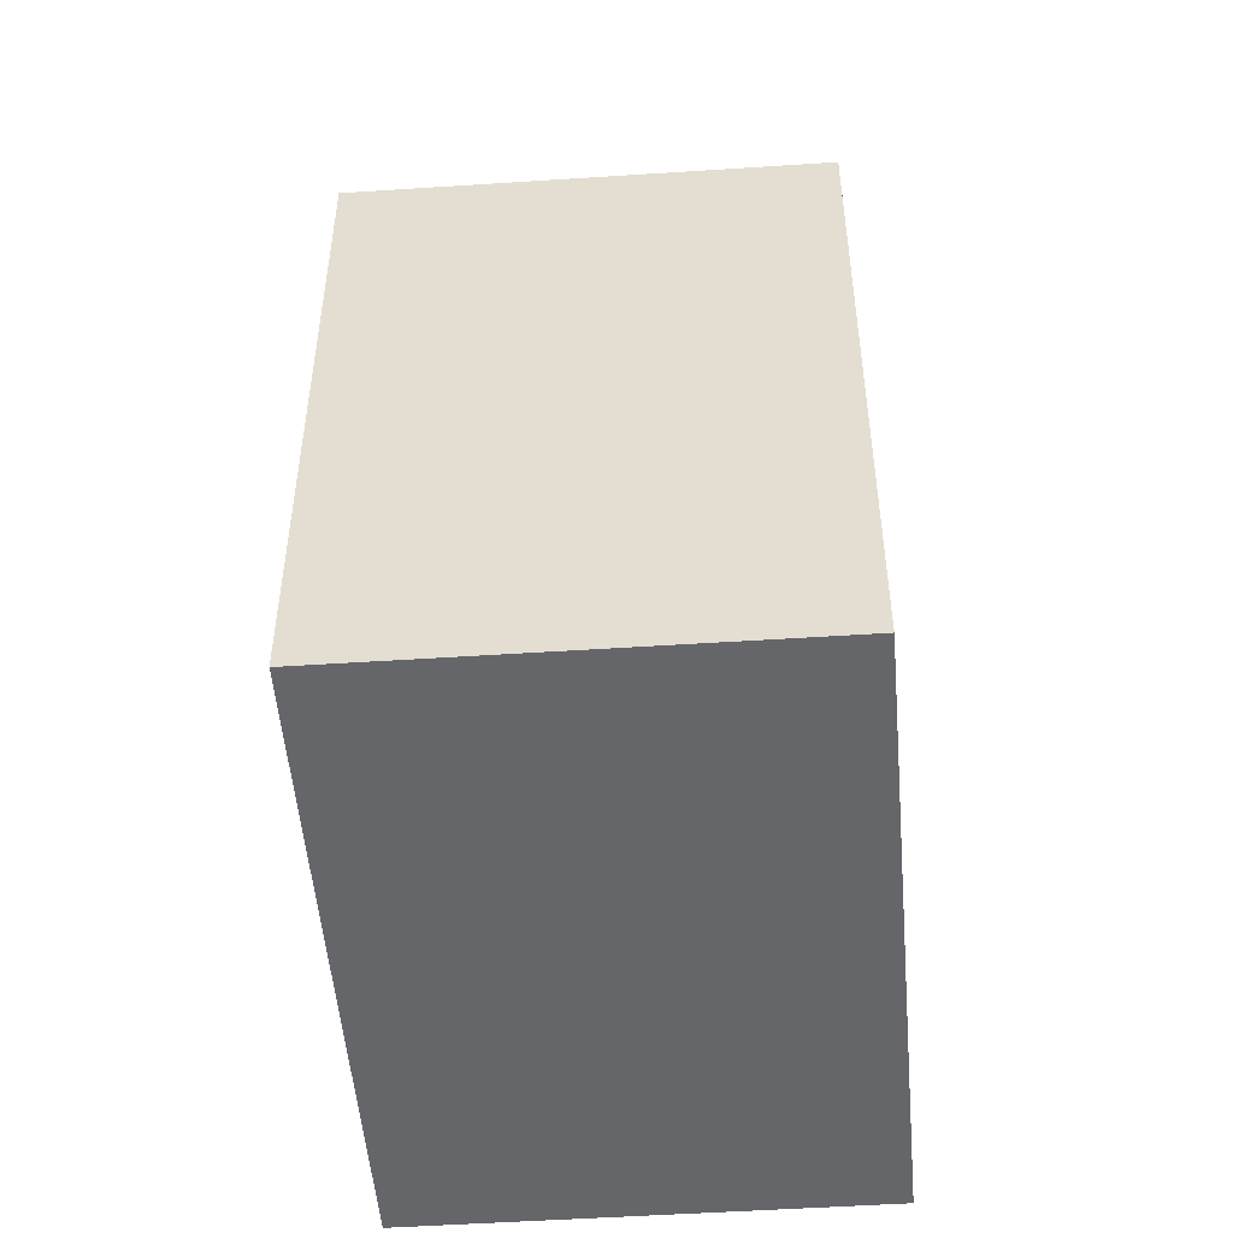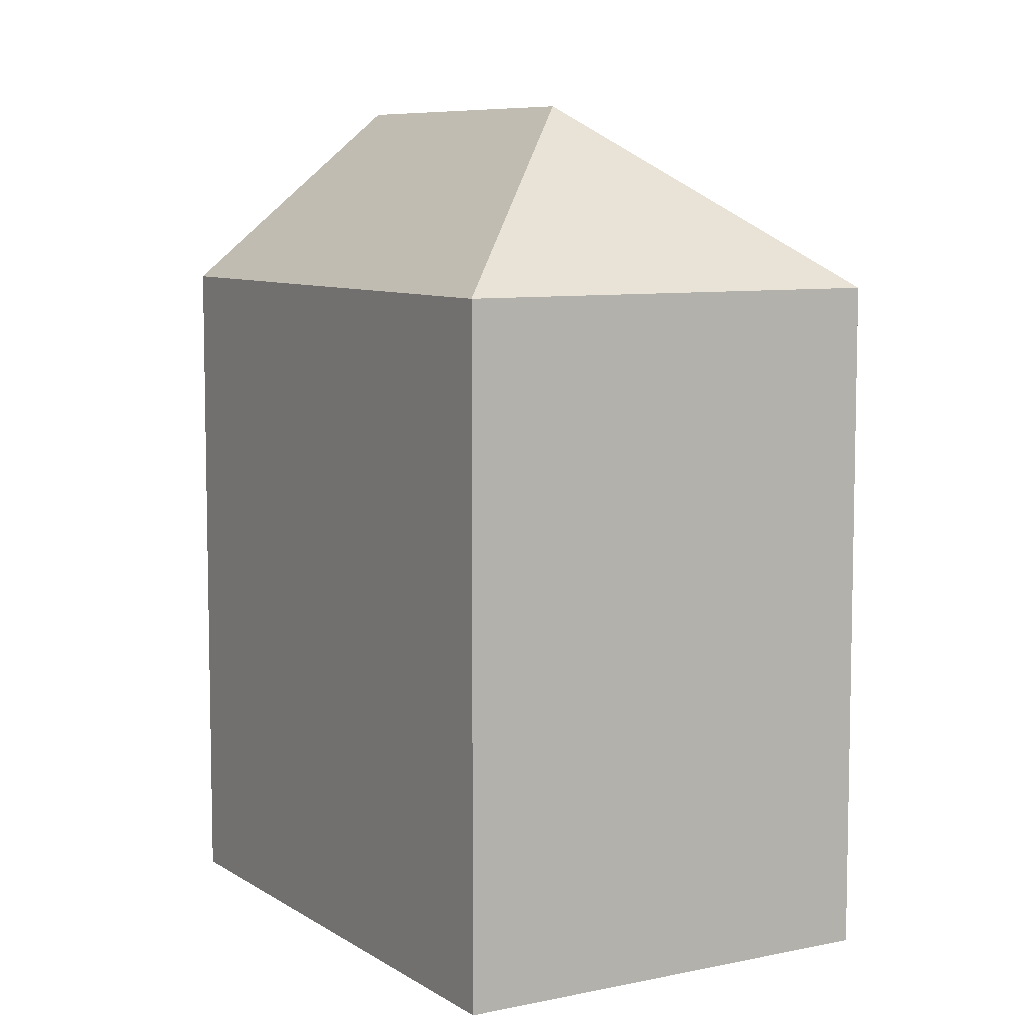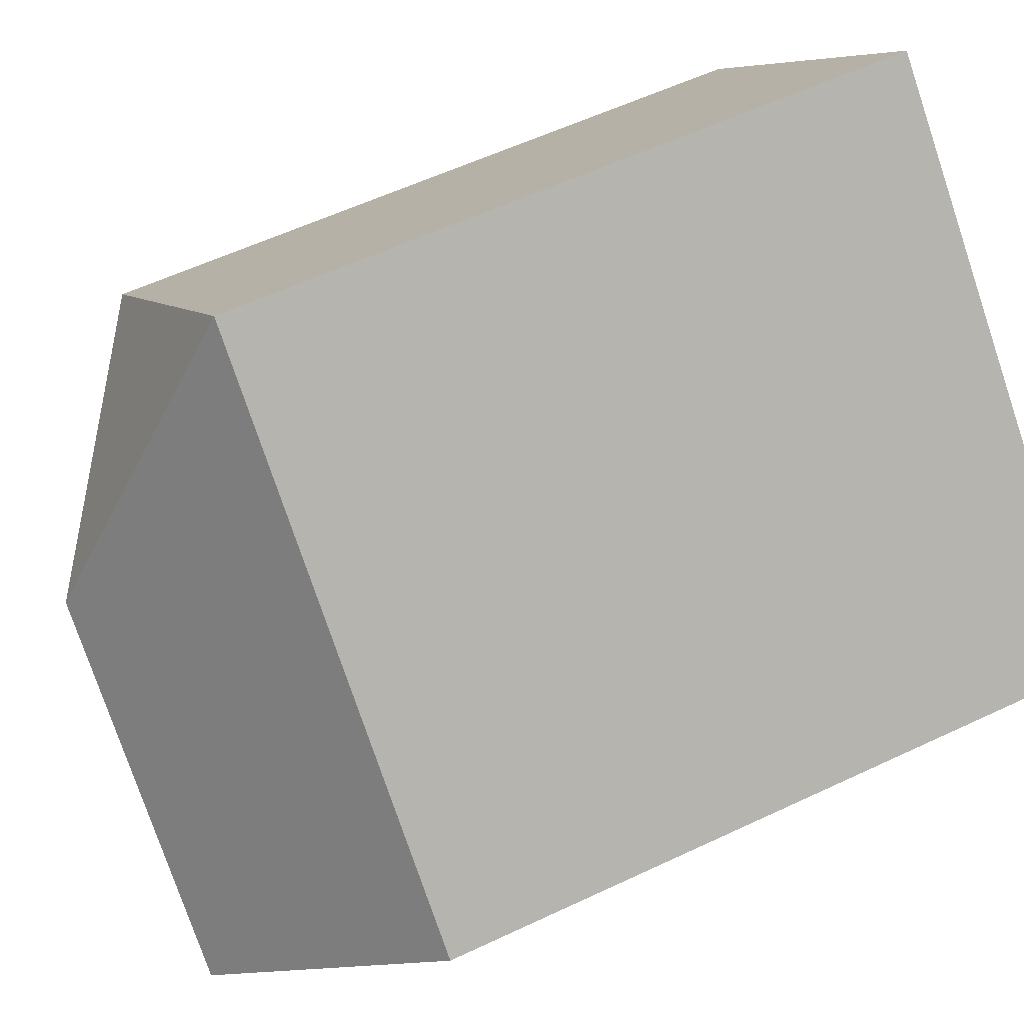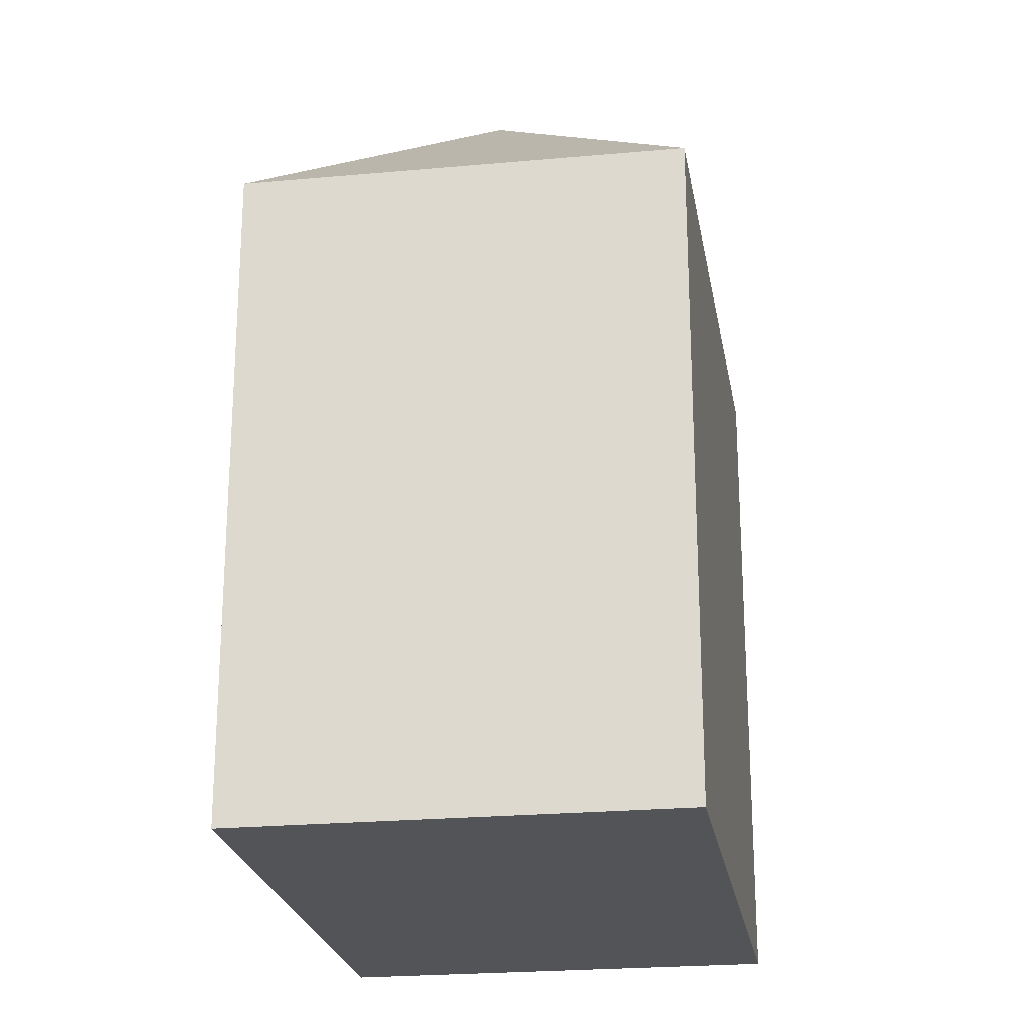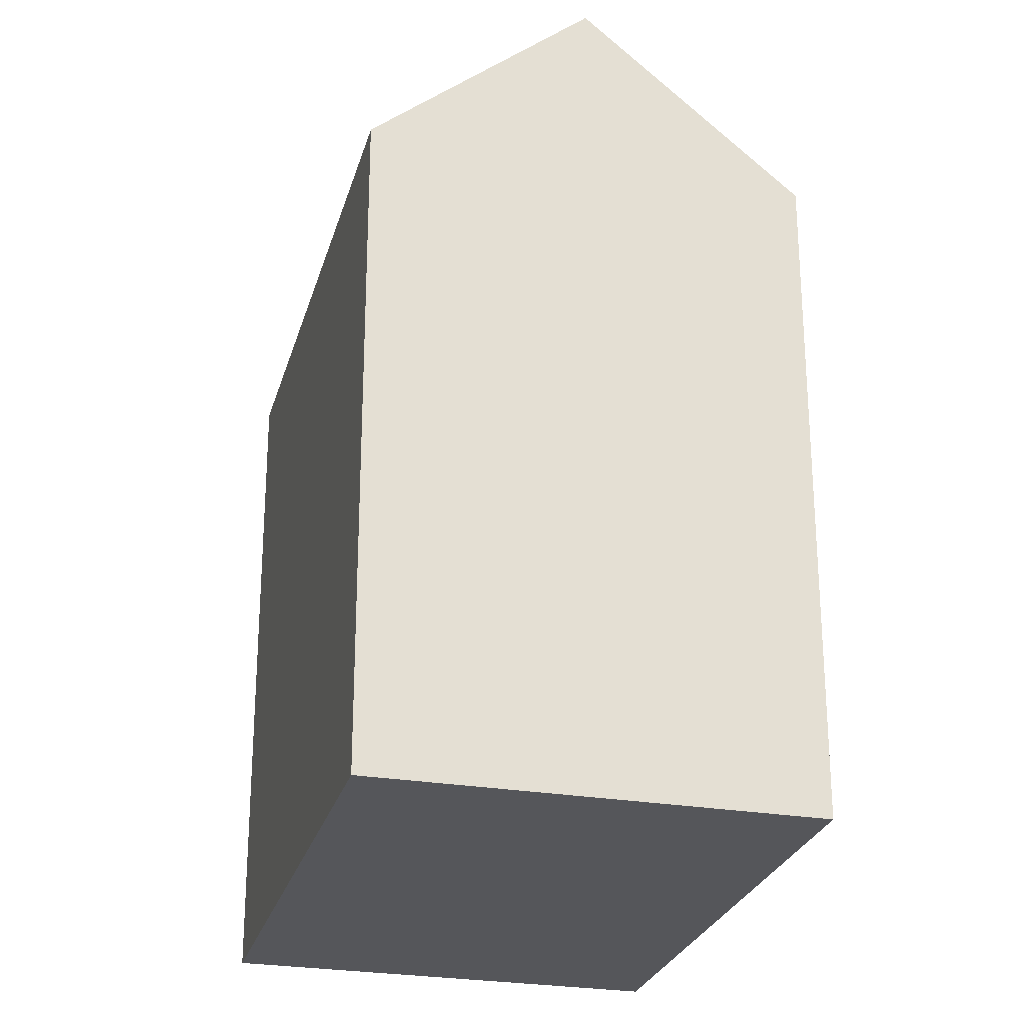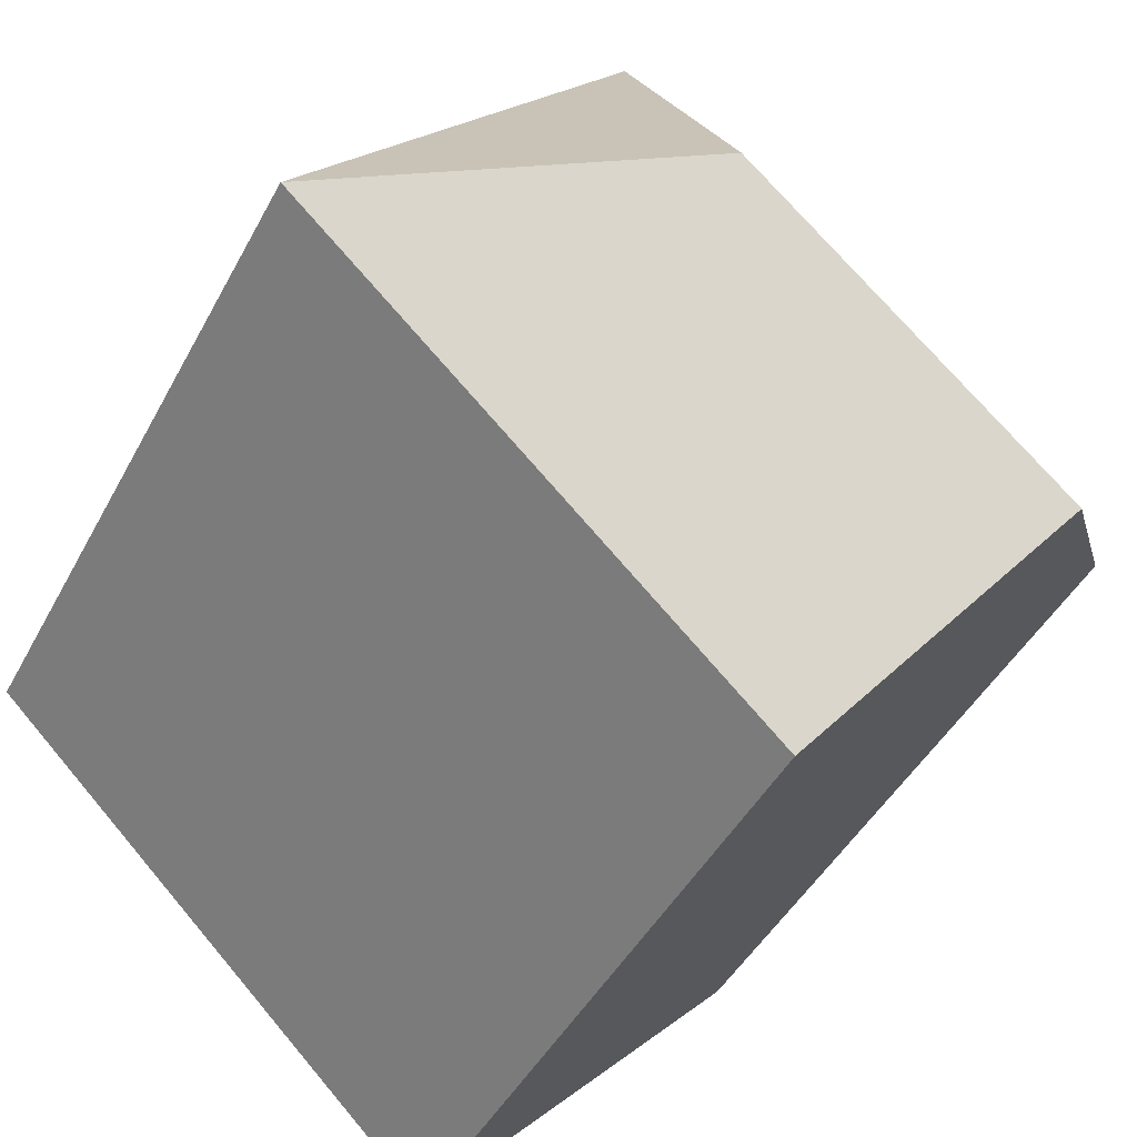
<metadata>
{"format":"obj","ext":"obj","renderer":"f3d","projection":"perspective","resolution":1024,"background":"white","views":[{"elev":-51.9,"azim":50.5,"up":"+Y"},{"elev":7.7,"azim":15.3,"up":"+Y"},{"elev":56.6,"azim":-116.4,"up":"+Z"},{"elev":-23.4,"azim":55.2,"up":"+Y"},{"elev":-26.1,"azim":-148.8,"up":"+Y"},{"elev":-43.8,"azim":153.9,"up":"+Z"}]}
</metadata>
<code>
v  0 0 0
v  16.11 -1.368e-16 2.233
v  9.453 -5.654e-16 9.234
v  6.654 4.287e-16 -7.001
v  3.327 2.143e-16 -3.5
v  0.0003096 14.55 -0.0004613
v  6.654 14.55 -7.001
v  3.327 18.47 -3.501
v  9.453 14.55 9.234
v  16.11 14.55 2.233
v  9.326 18.47 2.359
g defaultobject
f 1 2 3
f 2 1 4
f 4 1 5
f 6 5 1
f 5 6 4
f 4 6 7
f 7 6 8
f 2 9 3
f 9 2 10
f 9 1 3
f 1 9 6
f 4 10 2
f 10 4 7
f 6 11 8
f 11 6 9
f 8 10 7
f 10 8 11
f 9 10 11

</code>
